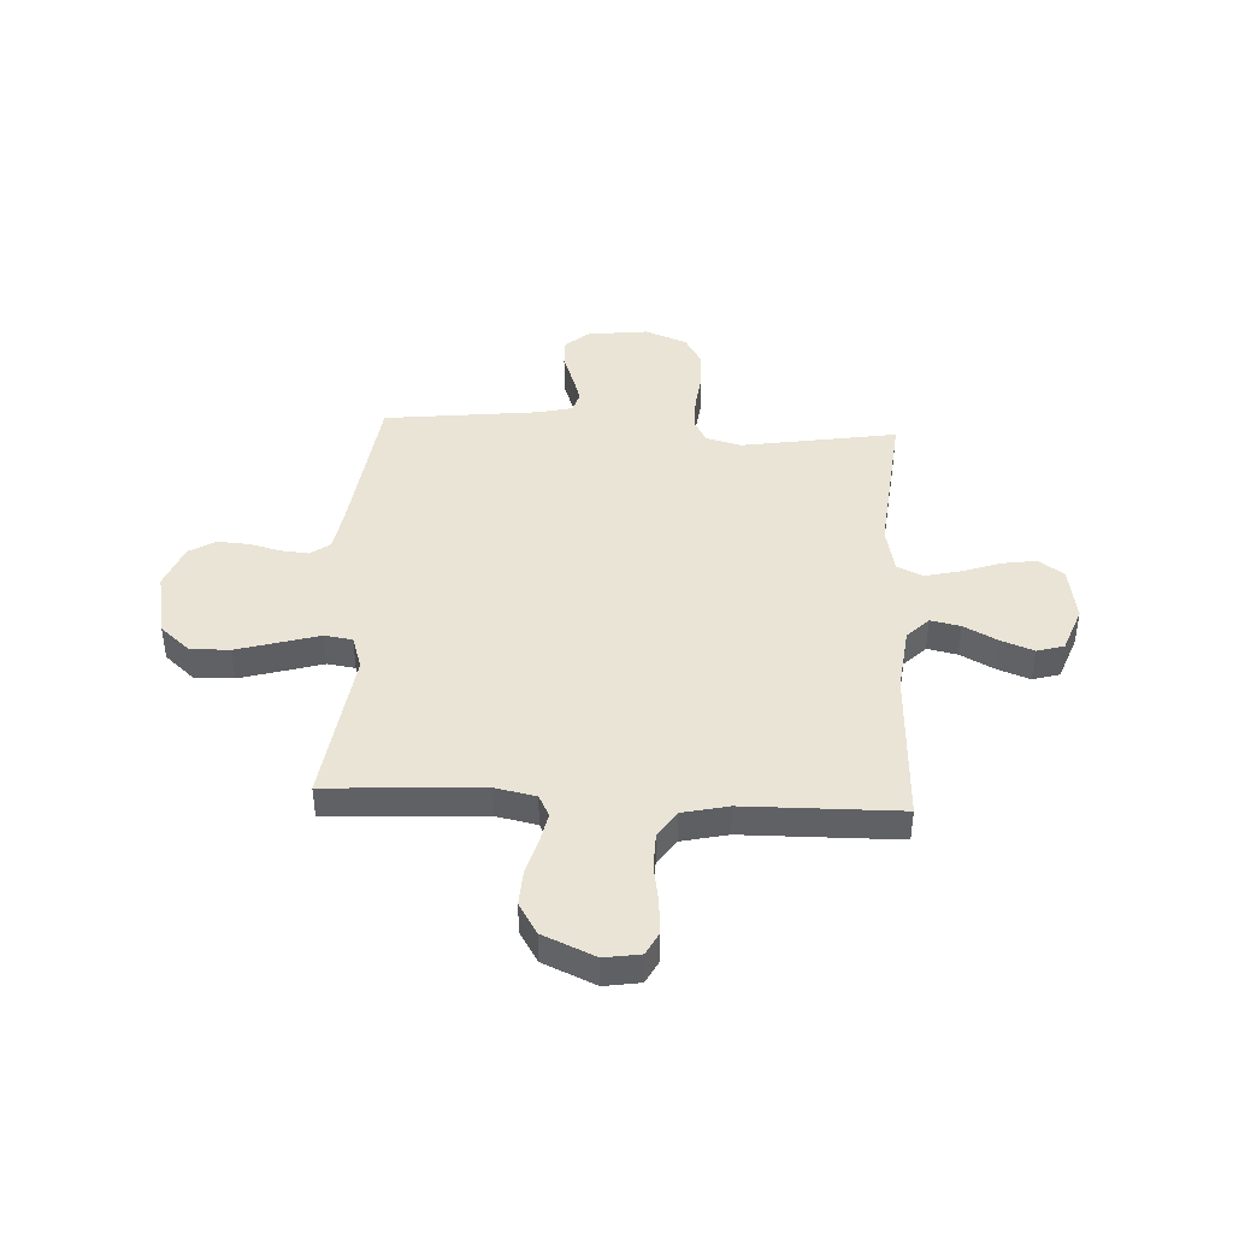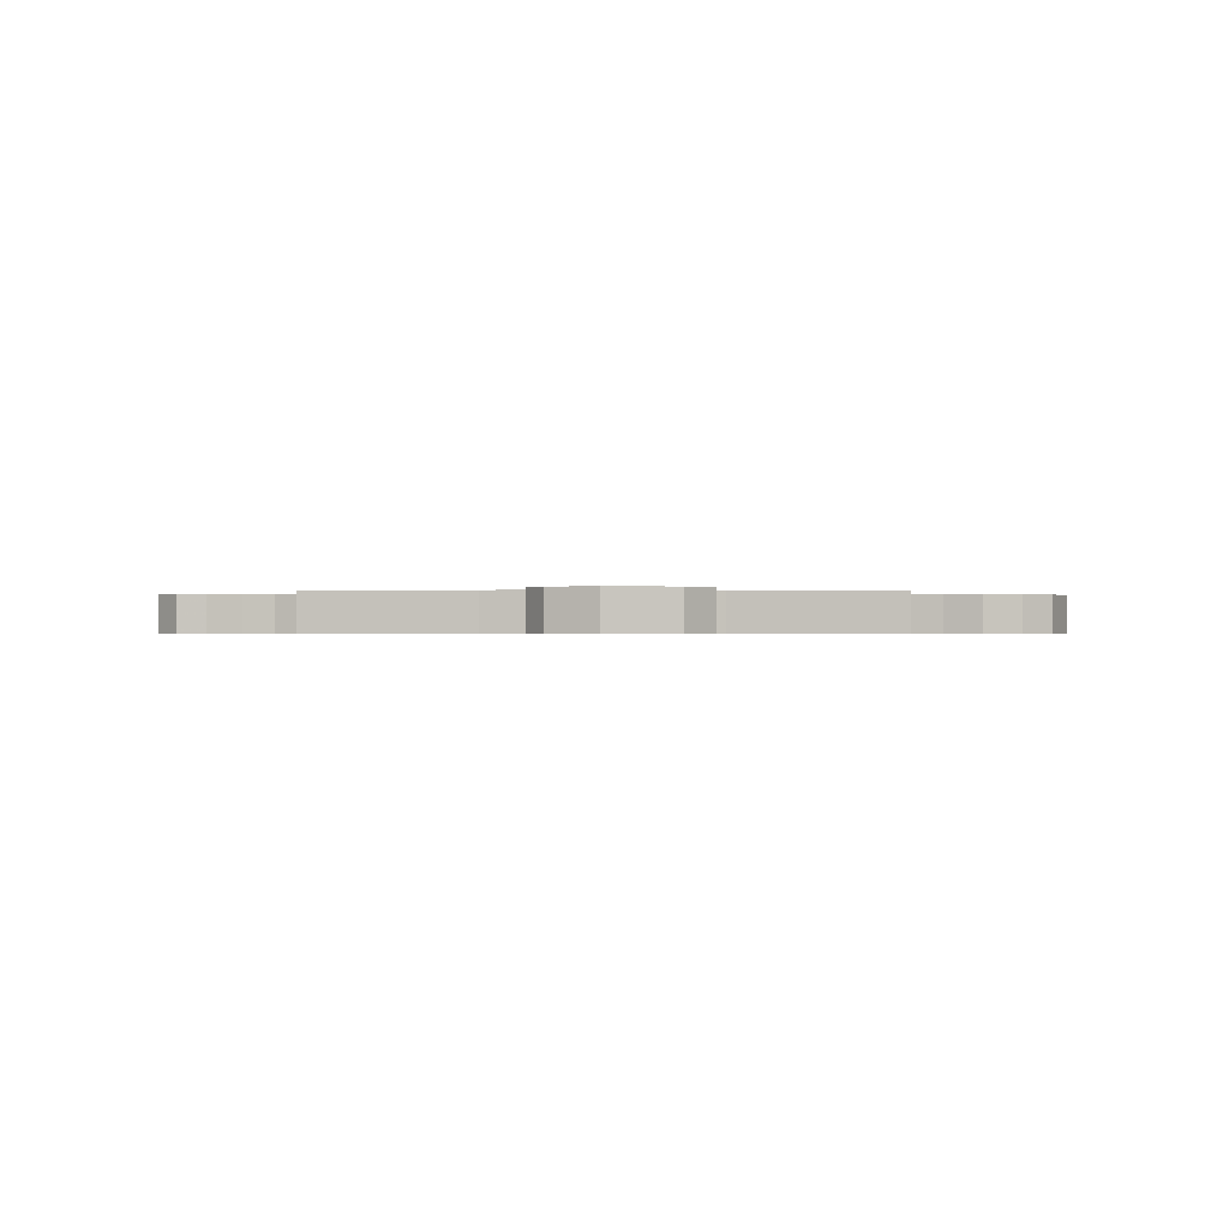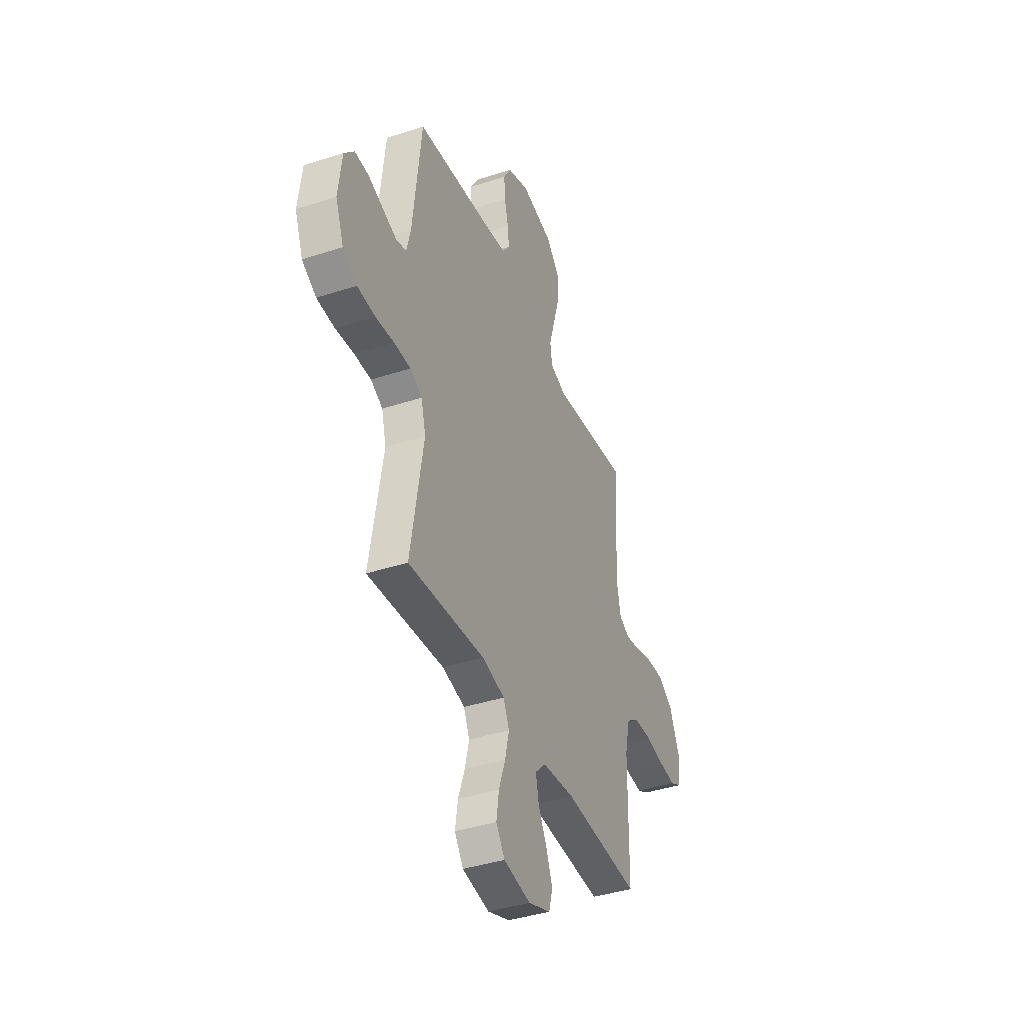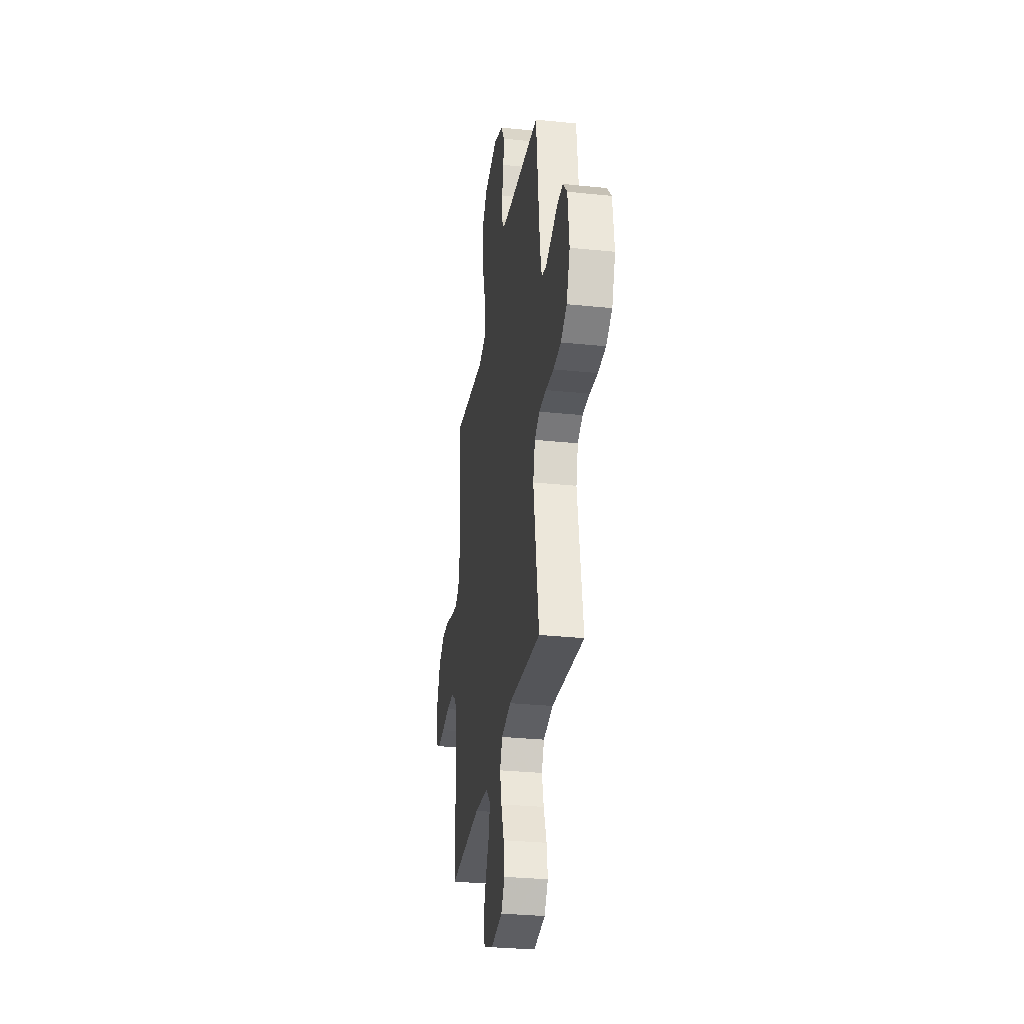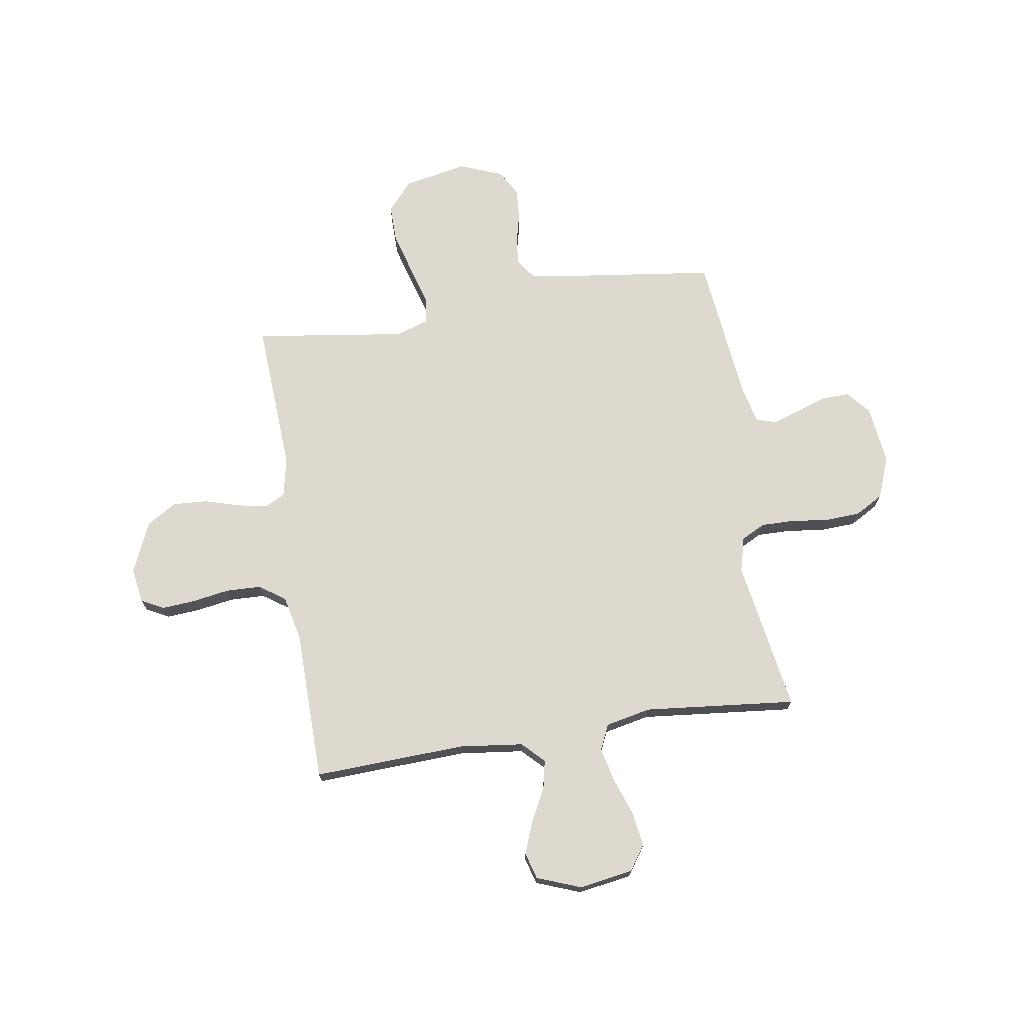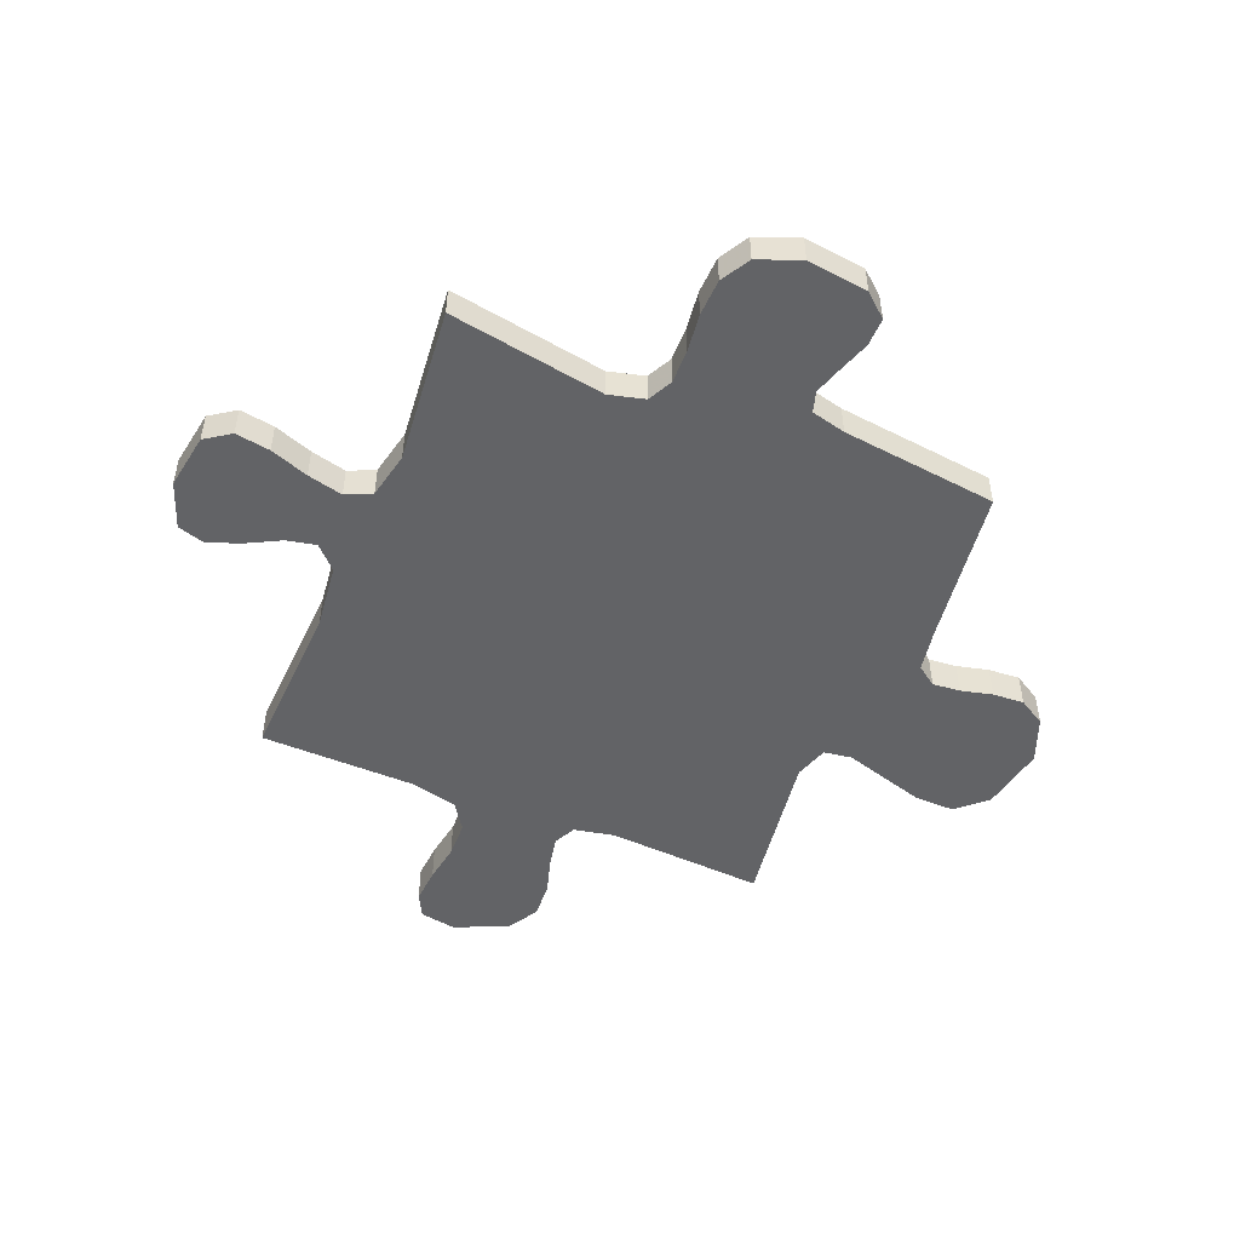
<metadata>
{"format":"obj","ext":"obj","renderer":"f3d","projection":"perspective","resolution":1024,"background":"white","views":[{"elev":42.6,"azim":93.0,"up":"+Y"},{"elev":-0.5,"azim":0.6,"up":"+Y"},{"elev":-40.4,"azim":-68.2,"up":"+Z"},{"elev":-30.4,"azim":-98.5,"up":"+Z"},{"elev":71.6,"azim":171.1,"up":"+Y"},{"elev":-50.9,"azim":-112.4,"up":"+Y"}]}
</metadata>
<code>
v -0.5 0.07 0.5
v -0.2 0.07 0.539
v -0.118 0.07 0.553
v -0.091 0.07 0.591
v -0.096 0.07 0.644
v -0.111 0.07 0.705
v -0.115 0.07 0.765
v -0.085 0.07 0.816
v 0 0.07 0.849
v 0.125 0.07 0.824
v 0.175 0.07 0.767
v 0.174 0.07 0.691
v 0.15 0.07 0.608
v 0.128 0.07 0.533
v 0.136 0.07 0.479
v 0.2 0.07 0.458
v 0.5 0.07 0.5
v 0.483 0.07 0.2
v 0.499 0.07 0.122
v 0.54 0.07 0.101
v 0.599 0.07 0.113
v 0.667 0.07 0.133
v 0.735 0.07 0.137
v 0.794 0.07 0.101
v 0.838 0.07 0
v 0.827 0.07 -0.069
v 0.783 0.07 -0.092
v 0.717 0.07 -0.087
v 0.644 0.07 -0.075
v 0.575 0.07 -0.077
v 0.524 0.07 -0.112
v 0.504 0.07 -0.2
v 0.5 0.07 -0.5
v 0.2 0.07 -0.487
v 0.074 0.07 -0.502
v 0.032 0.07 -0.544
v 0.044 0.07 -0.601
v 0.078 0.07 -0.666
v 0.102 0.07 -0.729
v 0.087 0.07 -0.781
v 0 0.07 -0.814
v -0.106 0.07 -0.797
v -0.14 0.07 -0.748
v -0.13 0.07 -0.681
v -0.104 0.07 -0.607
v -0.088 0.07 -0.539
v -0.111 0.07 -0.489
v -0.2 0.07 -0.47
v -0.5 0.07 -0.5
v -0.451 0.07 -0.2
v -0.469 0.07 -0.131
v -0.516 0.07 -0.107
v -0.581 0.07 -0.108
v -0.654 0.07 -0.117
v -0.724 0.07 -0.114
v -0.78 0.07 -0.082
v -0.812 0.07 0
v -0.798 0.07 0.117
v -0.759 0.07 0.162
v -0.705 0.07 0.161
v -0.645 0.07 0.14
v -0.59 0.07 0.122
v -0.55 0.07 0.134
v -0.534 0.07 0.2
v -0.5 0 0.5
v -0.2 0 0.539
v -0.118 0 0.553
v -0.091 0 0.591
v -0.096 0 0.644
v -0.111 0 0.705
v -0.115 0 0.765
v -0.085 0 0.816
v 0 0 0.849
v 0.125 0 0.824
v 0.175 0 0.767
v 0.174 0 0.691
v 0.15 0 0.608
v 0.128 0 0.533
v 0.136 0 0.479
v 0.2 0 0.458
v 0.5 0 0.5
v 0.483 0 0.2
v 0.499 0 0.122
v 0.54 0 0.101
v 0.599 0 0.113
v 0.667 0 0.133
v 0.735 0 0.137
v 0.794 0 0.101
v 0.838 0 0
v 0.827 0 -0.069
v 0.783 0 -0.092
v 0.717 0 -0.087
v 0.644 0 -0.075
v 0.575 0 -0.077
v 0.524 0 -0.112
v 0.504 0 -0.2
v 0.5 0 -0.5
v 0.2 0 -0.487
v 0.074 0 -0.502
v 0.032 0 -0.544
v 0.044 0 -0.601
v 0.078 0 -0.666
v 0.102 0 -0.729
v 0.087 0 -0.781
v 0 0 -0.814
v -0.106 0 -0.797
v -0.14 0 -0.748
v -0.13 0 -0.681
v -0.104 0 -0.607
v -0.088 0 -0.539
v -0.111 0 -0.489
v -0.2 0 -0.47
v -0.5 0 -0.5
v -0.451 0 -0.2
v -0.469 0 -0.131
v -0.516 0 -0.107
v -0.581 0 -0.108
v -0.654 0 -0.117
v -0.724 0 -0.114
v -0.78 0 -0.082
v -0.812 0 0
v -0.798 0 0.117
v -0.759 0 0.162
v -0.705 0 0.161
v -0.645 0 0.14
v -0.59 0 0.122
v -0.55 0 0.134
v -0.534 0 0.2
f 58 59 60 61
f 58 61 62
f 57 58 62
f 56 57 62 63
f 53 54 55 56
f 52 53 56 63
f 48 49 50
f 47 48 50 51
f 42 43 44 45
f 42 45 46
f 41 42 46
f 40 41 46
f 37 38 39 40
f 37 40 46 47
f 32 33 34
f 31 32 34 35
f 26 27 28 29
f 26 29 30
f 25 26 30
f 24 25 30
f 21 22 23 24
f 20 21 24 30
f 19 20 30 31
f 16 17 18
f 15 16 18 19
f 11 12 13 14
f 9 10 11 14
f 9 14 15
f 8 9 15
f 5 6 7 8
f 4 5 8 15
f 3 4 15 19
f 64 1 2
f 51 52 63 64
f 36 37 47 51
f 35 36 51 64
f 19 31 35 64
f 2 3 19 64
f 125 124 123 122
f 126 125 122
f 126 122 121
f 127 126 121 120
f 120 119 118 117
f 127 120 117 116
f 114 113 112
f 115 114 112 111
f 109 108 107 106
f 110 109 106
f 110 106 105
f 110 105 104
f 104 103 102 101
f 111 110 104 101
f 98 97 96
f 99 98 96 95
f 93 92 91 90
f 94 93 90
f 94 90 89
f 94 89 88
f 88 87 86 85
f 94 88 85 84
f 95 94 84 83
f 82 81 80
f 83 82 80 79
f 78 77 76 75
f 78 75 74 73
f 79 78 73
f 79 73 72
f 72 71 70 69
f 79 72 69 68
f 83 79 68 67
f 66 65 128
f 128 127 116 115
f 115 111 101 100
f 128 115 100 99
f 128 99 95 83
f 128 83 67 66
f 1 65 66 2
f 2 66 67 3
f 3 67 68 4
f 4 68 69 5
f 5 69 70 6
f 6 70 71 7
f 7 71 72 8
f 8 72 73 9
f 9 73 74 10
f 10 74 75 11
f 11 75 76 12
f 12 76 77 13
f 13 77 78 14
f 14 78 79 15
f 15 79 80 16
f 16 80 81 17
f 17 81 82 18
f 18 82 83 19
f 19 83 84 20
f 20 84 85 21
f 21 85 86 22
f 22 86 87 23
f 23 87 88 24
f 24 88 89 25
f 25 89 90 26
f 26 90 91 27
f 27 91 92 28
f 28 92 93 29
f 29 93 94 30
f 30 94 95 31
f 31 95 96 32
f 32 96 97 33
f 33 97 98 34
f 34 98 99 35
f 35 99 100 36
f 36 100 101 37
f 37 101 102 38
f 38 102 103 39
f 39 103 104 40
f 40 104 105 41
f 41 105 106 42
f 42 106 107 43
f 43 107 108 44
f 44 108 109 45
f 45 109 110 46
f 46 110 111 47
f 47 111 112 48
f 48 112 113 49
f 49 113 114 50
f 50 114 115 51
f 51 115 116 52
f 52 116 117 53
f 53 117 118 54
f 54 118 119 55
f 55 119 120 56
f 56 120 121 57
f 57 121 122 58
f 58 122 123 59
f 59 123 124 60
f 60 124 125 61
f 61 125 126 62
f 62 126 127 63
f 63 127 128 64
f 64 128 65 1

</code>
